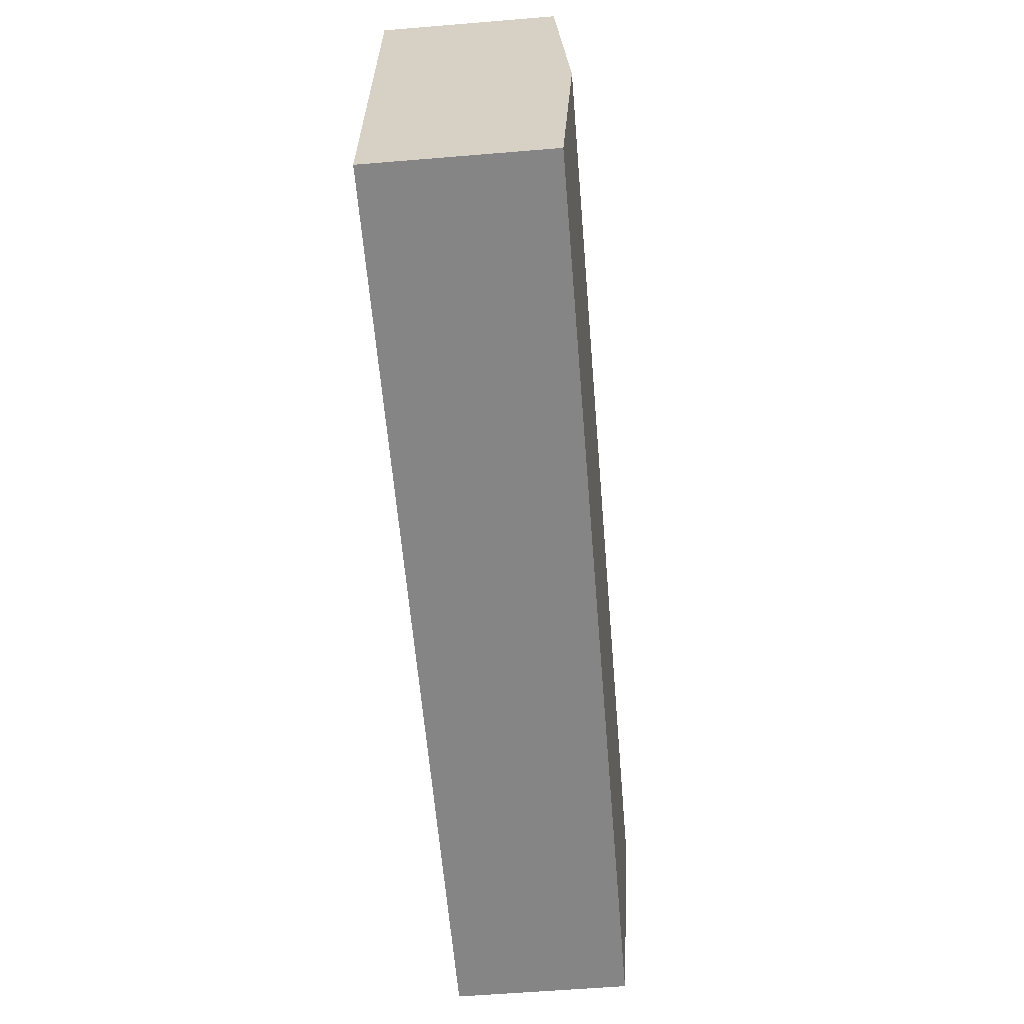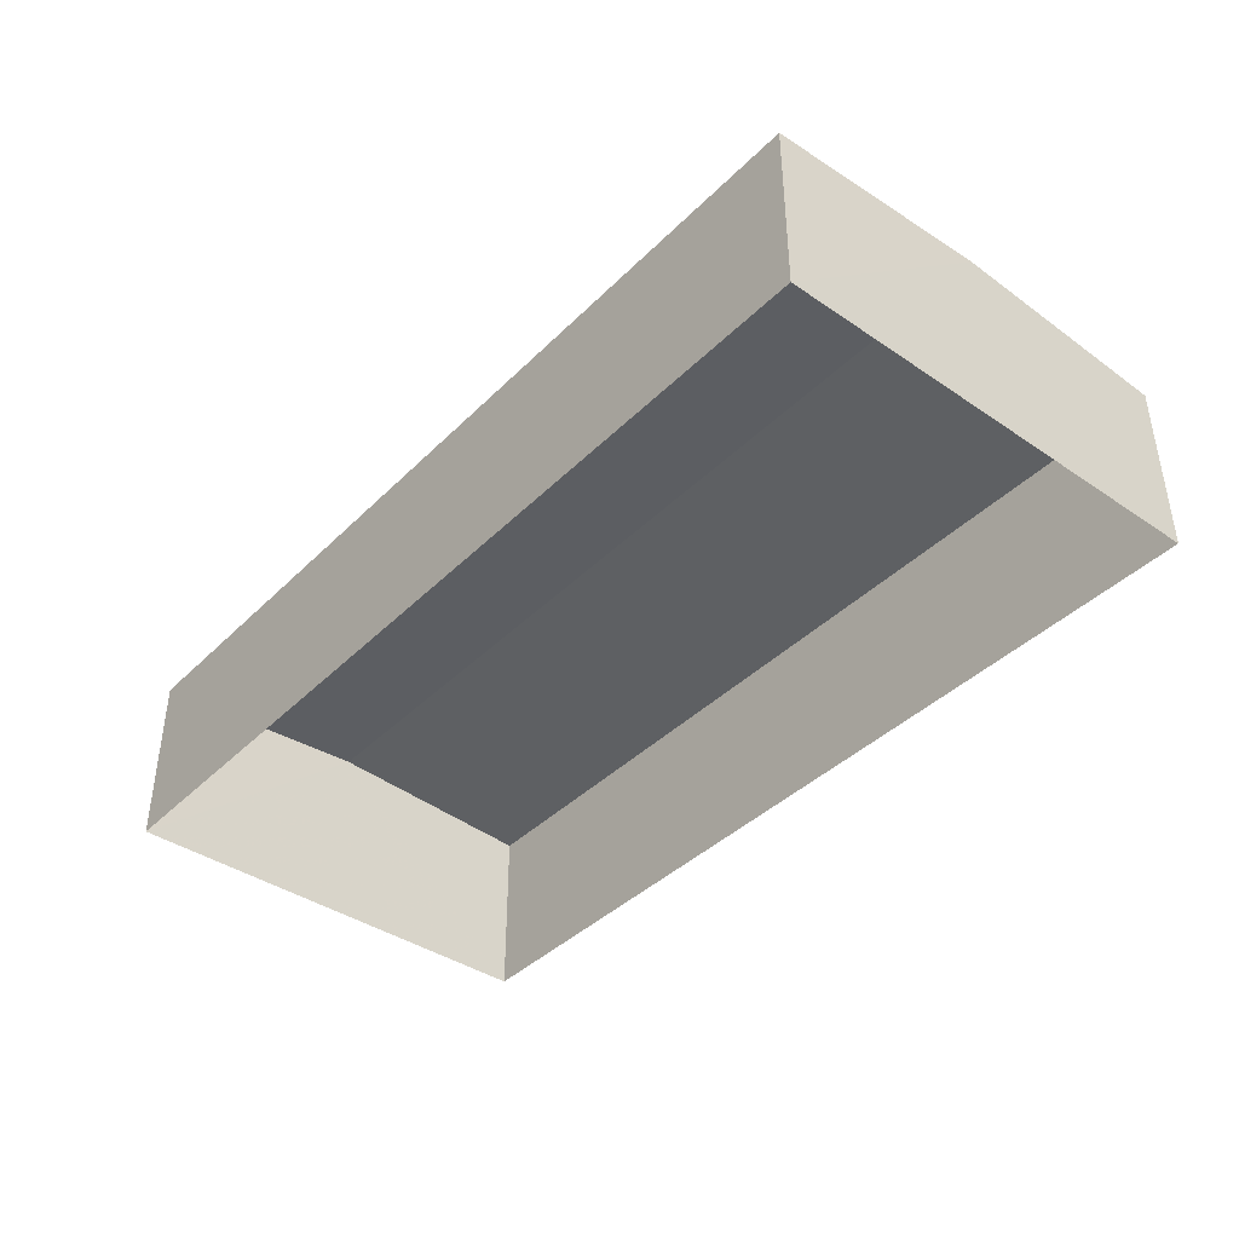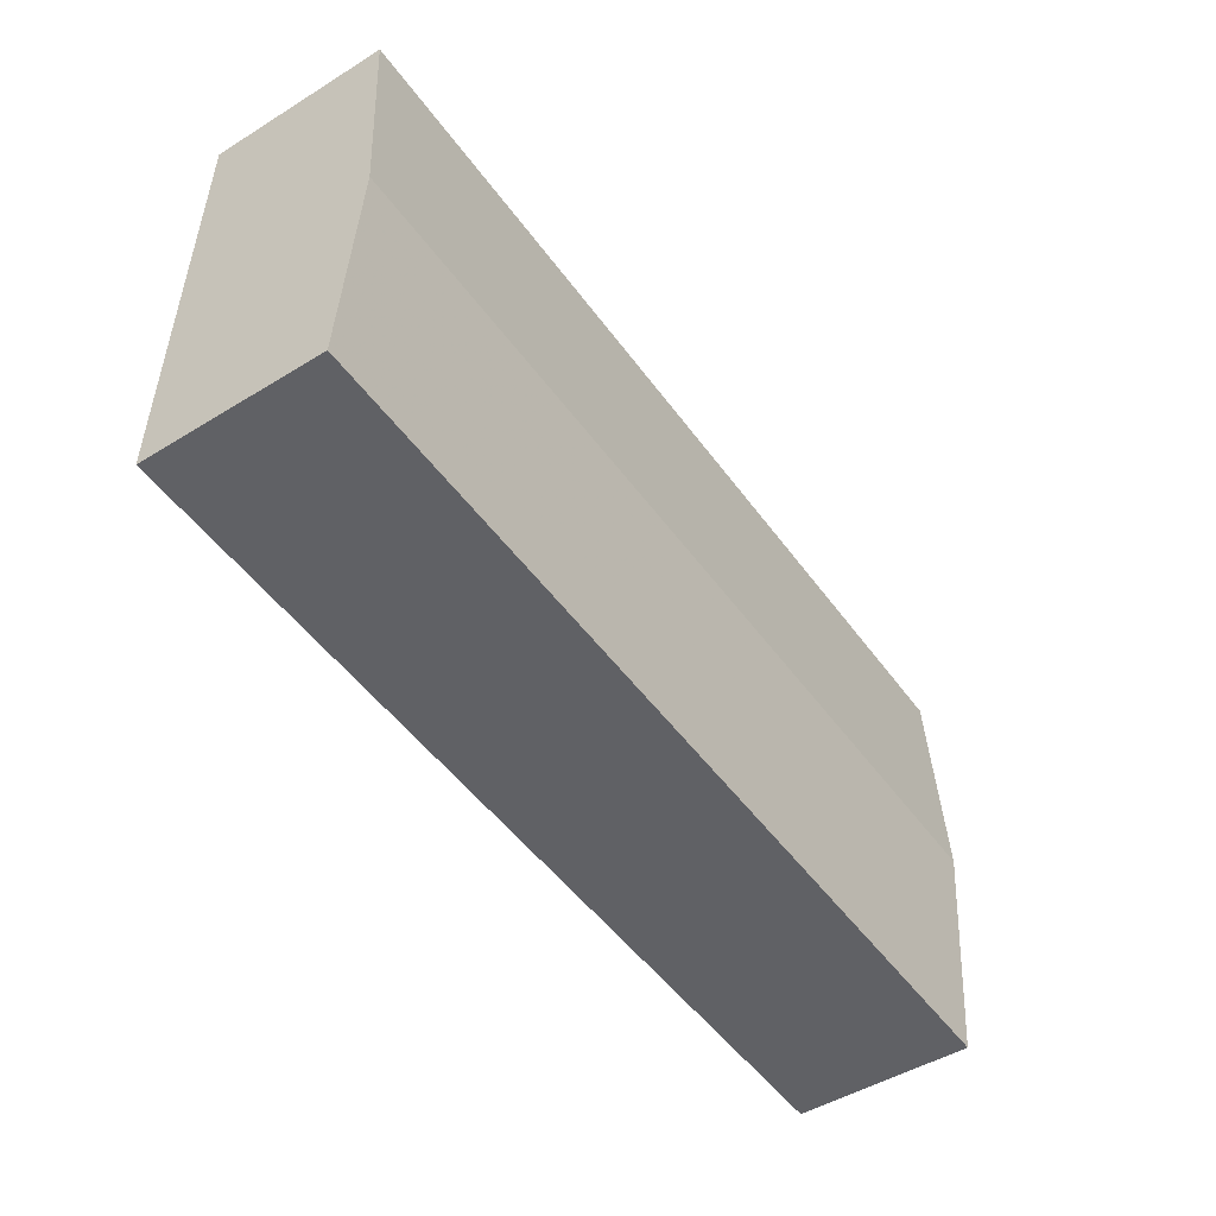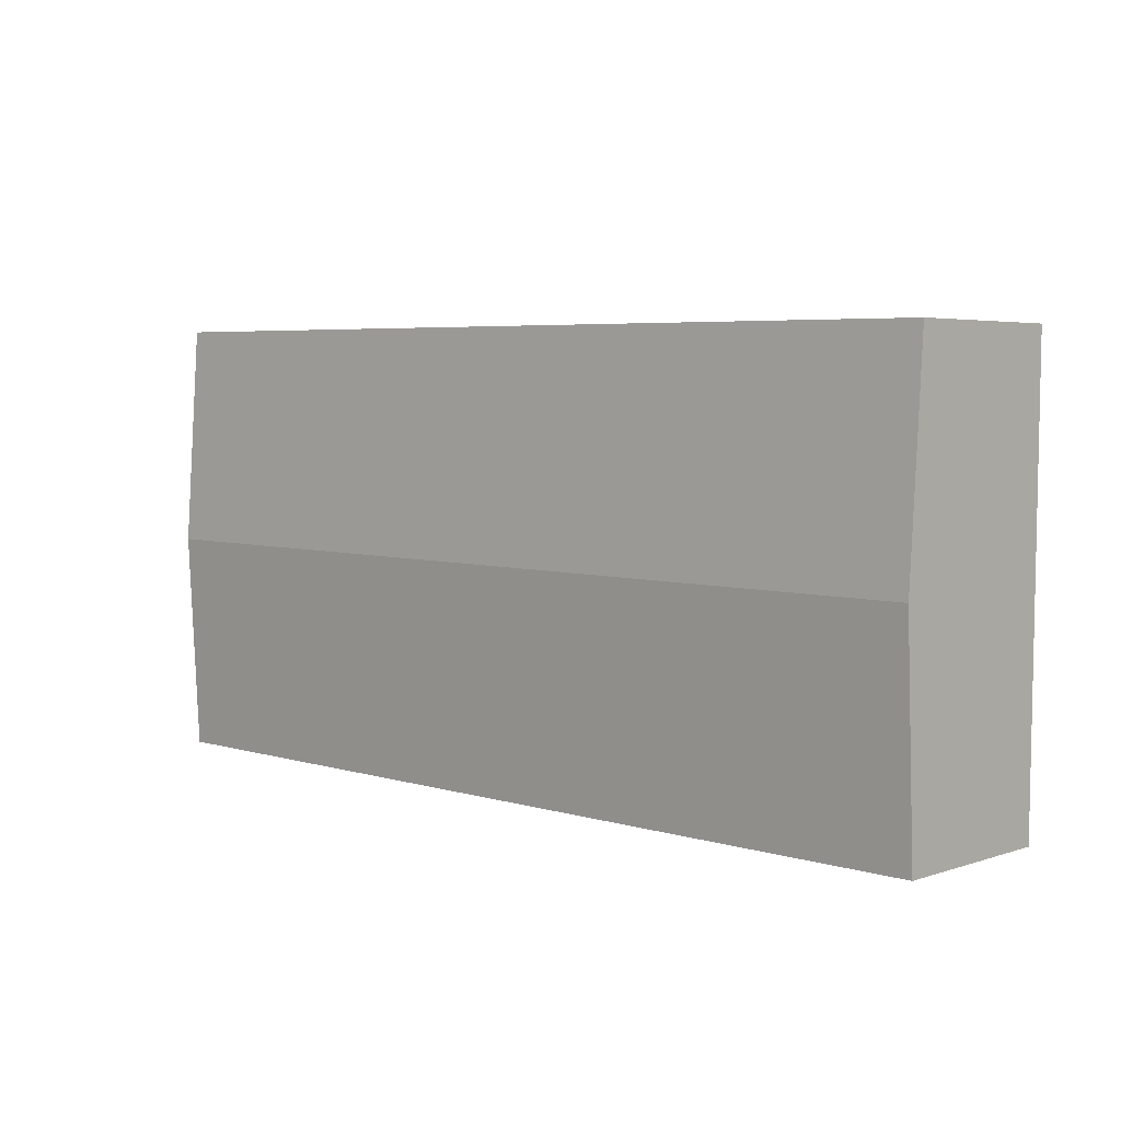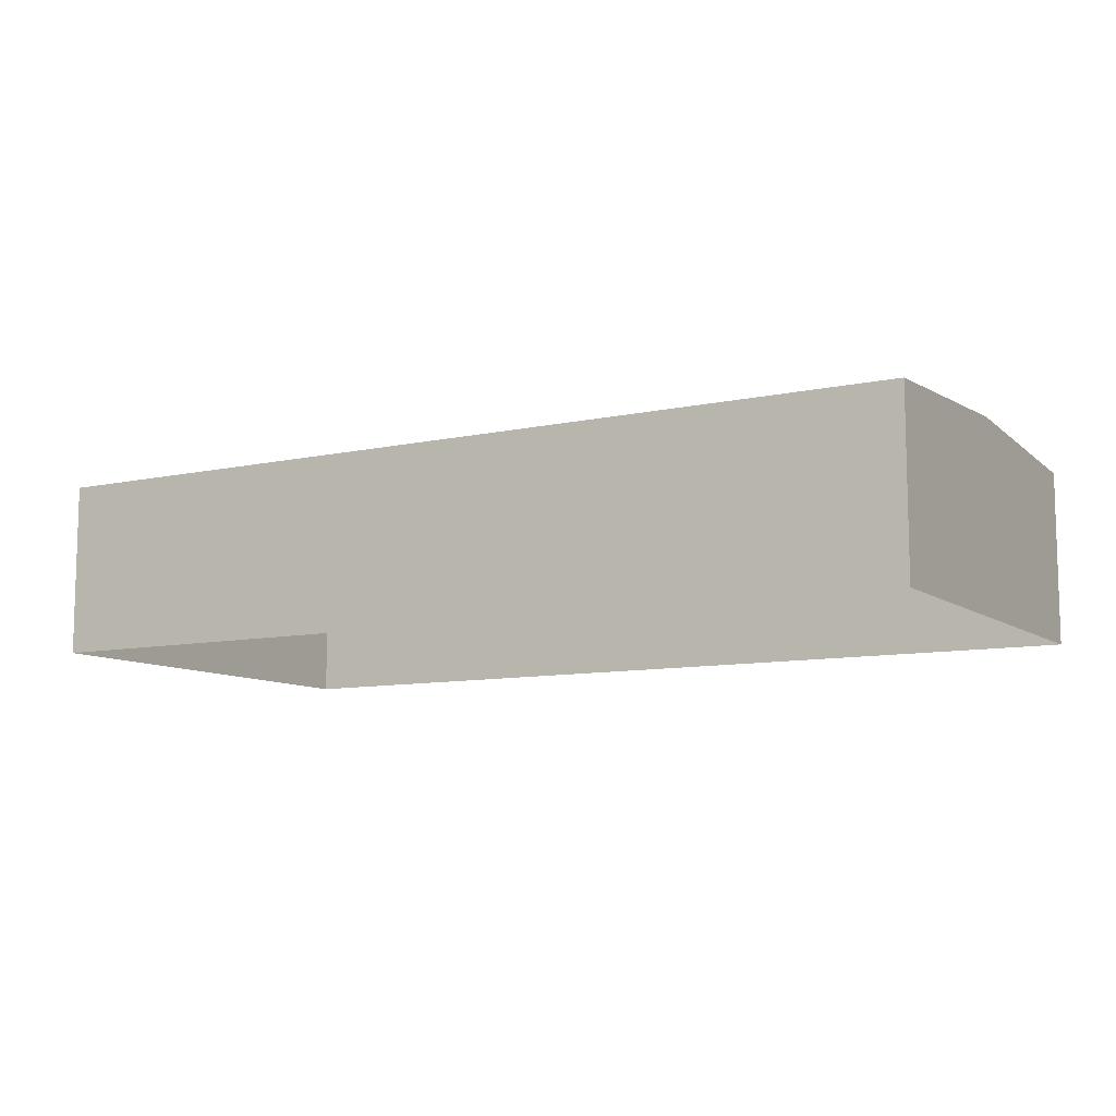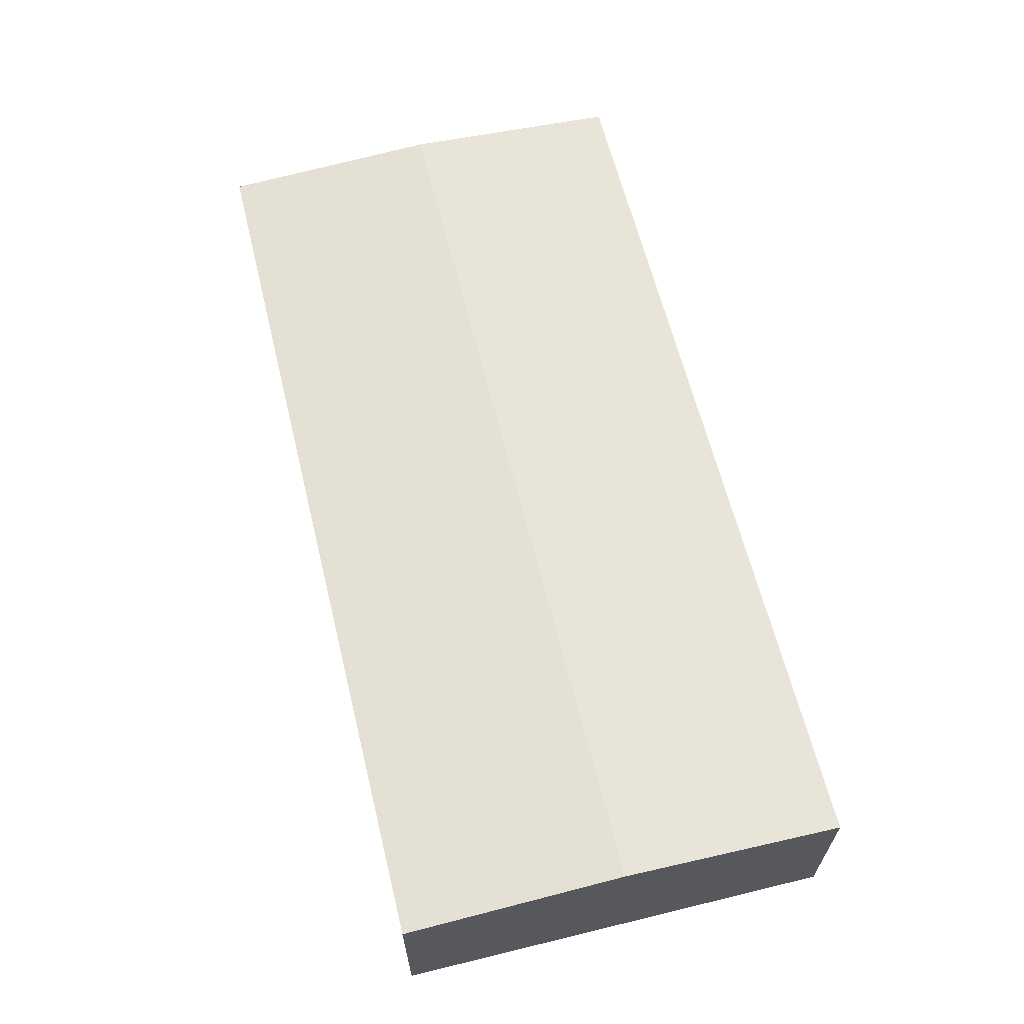
<metadata>
{"format":"obj","ext":"obj","renderer":"f3d","projection":"perspective","resolution":1024,"background":"white","views":[{"elev":-61.1,"azim":-85.2,"up":"+Y"},{"elev":-40.2,"azim":49.5,"up":"+Z"},{"elev":-48.7,"azim":-55.6,"up":"+Y"},{"elev":4.3,"azim":43.1,"up":"+Y"},{"elev":-9.5,"azim":-150.7,"up":"+Z"},{"elev":62.8,"azim":-104.4,"up":"+Z"}]}
</metadata>
<code>
v -2.258e+05 -1.27e+05 14.85
v -2.258e+05 -1.27e+05 14.85
v -2.258e+05 -1.27e+05 14.85
v -2.258e+05 -1.27e+05 14.85
v -2.258e+05 -1.27e+05 24.57
v -2.258e+05 -1.27e+05 24.57
v -2.258e+05 -1.27e+05 25.29
v -2.258e+05 -1.27e+05 25.29
v -2.258e+05 -1.27e+05 24.57
v -2.258e+05 -1.27e+05 24.57
f 1 2 3
f 4 1 3
f 5 6 7
f 8 5 7
f 9 10 8
f 7 9 8
f 6 1 4
f 6 5 1
f 10 2 8
f 2 1 8
f 1 5 8
f 6 4 7
f 4 3 7
f 3 9 7
f 9 3 2
f 10 9 2

</code>
